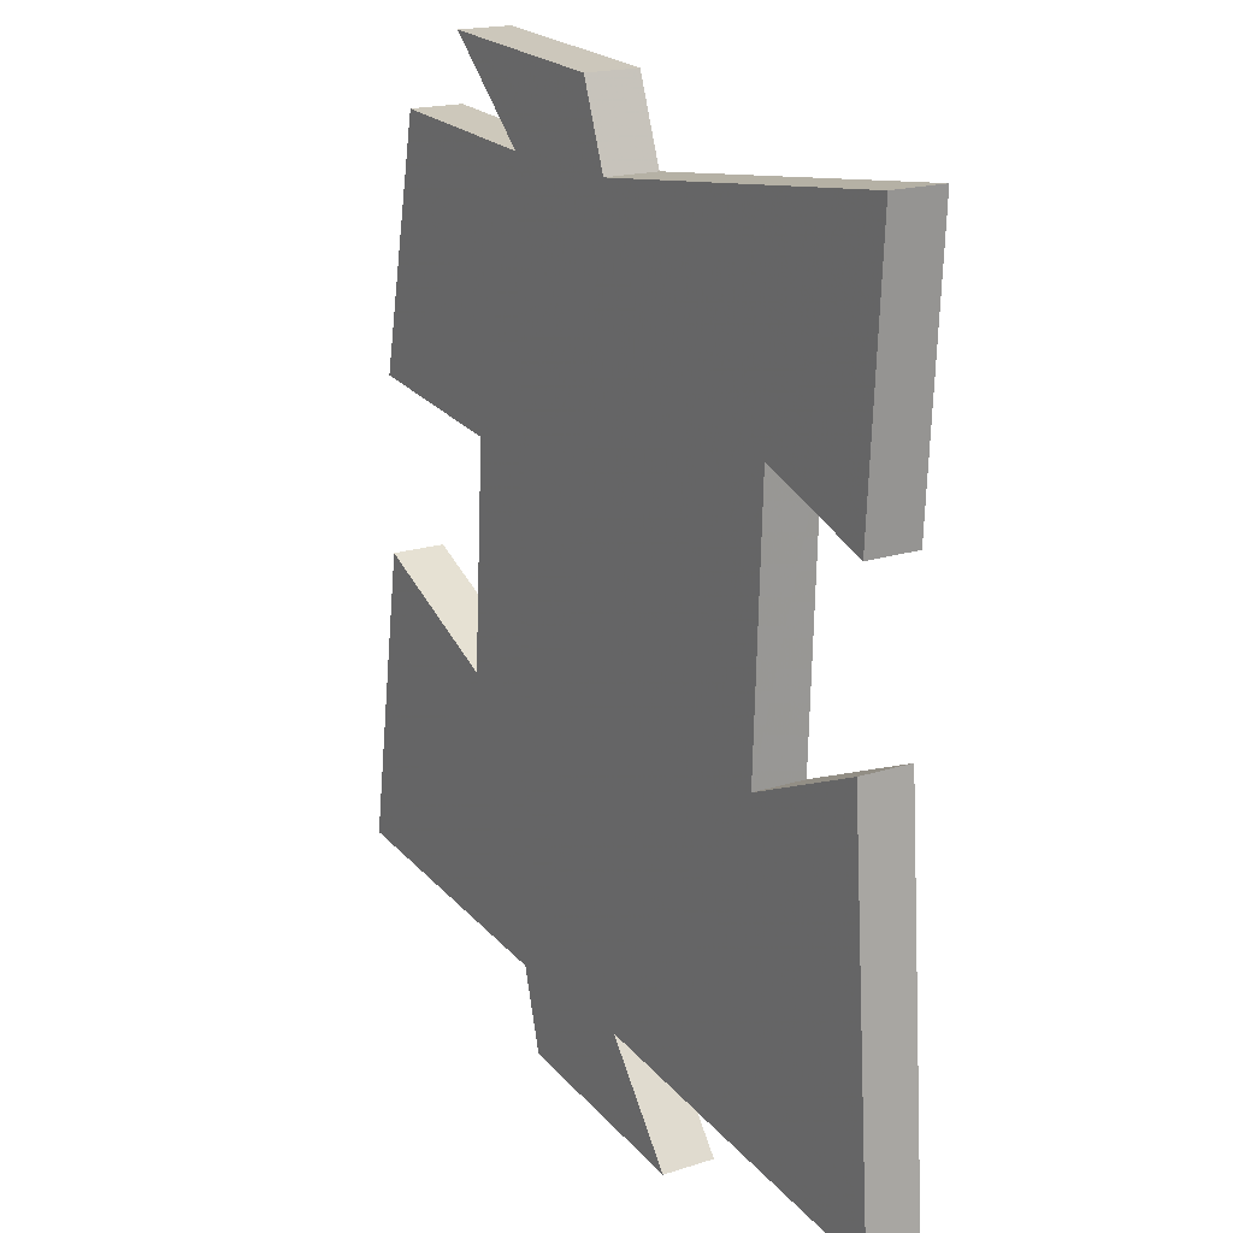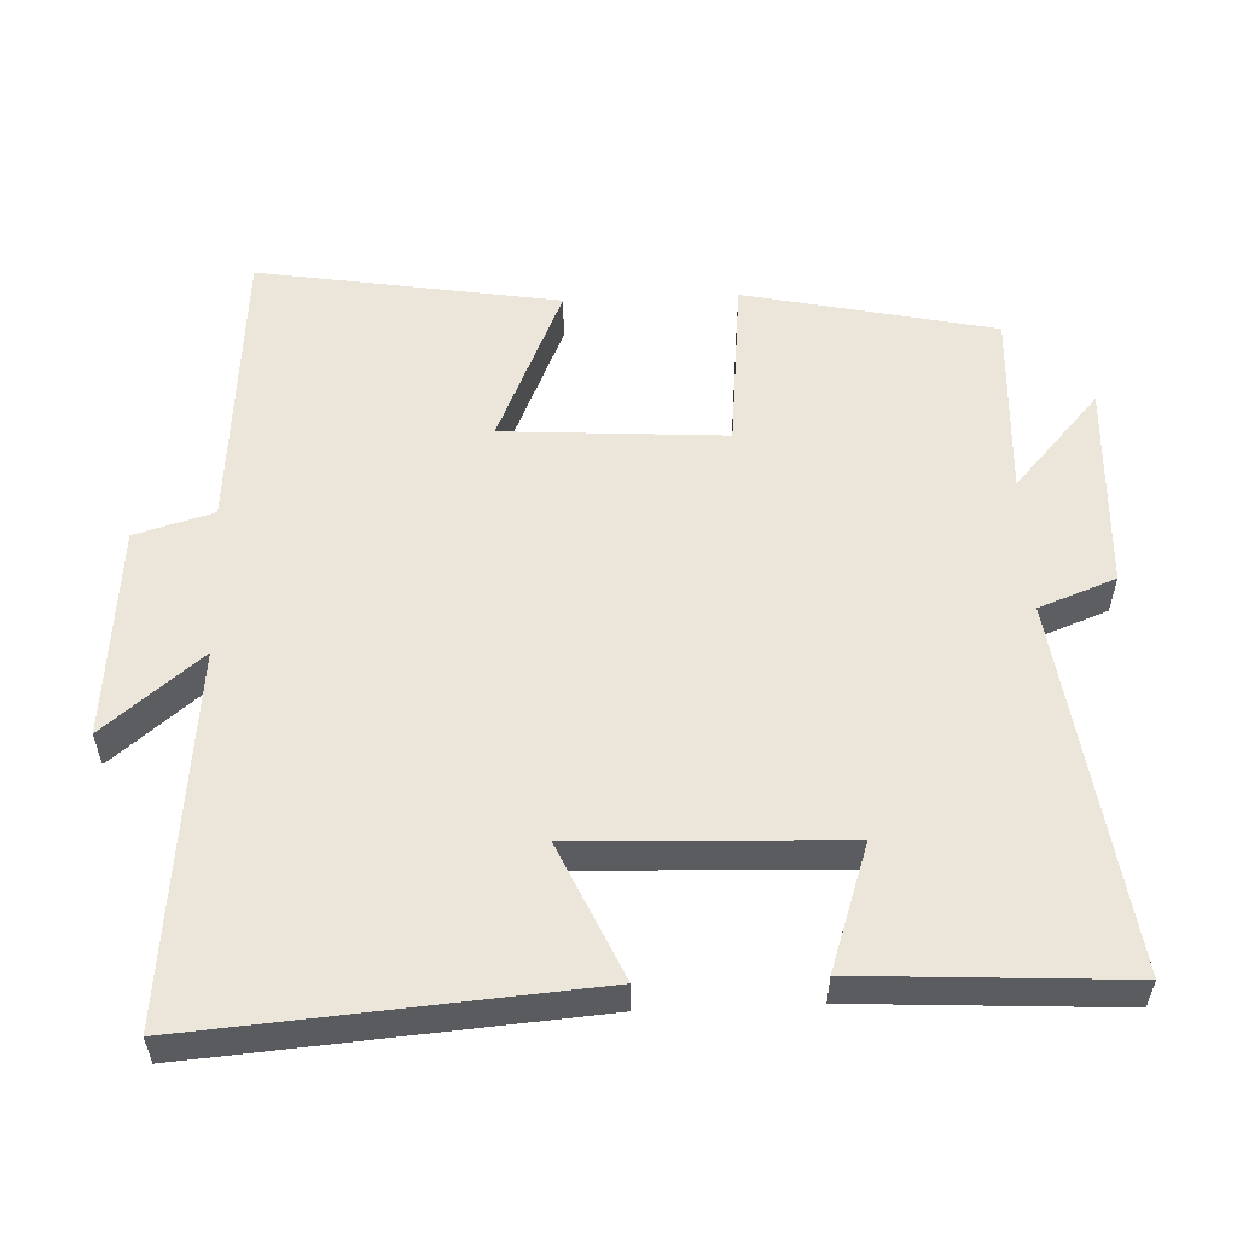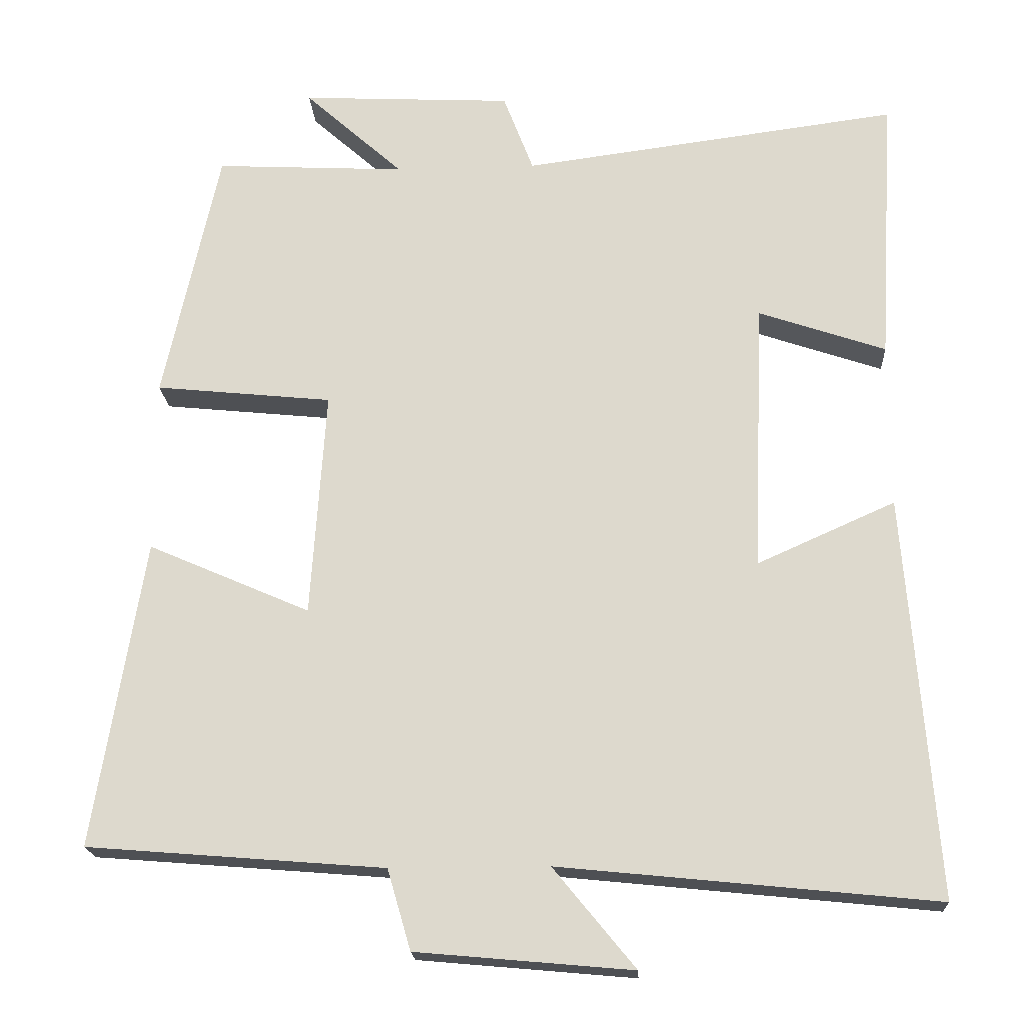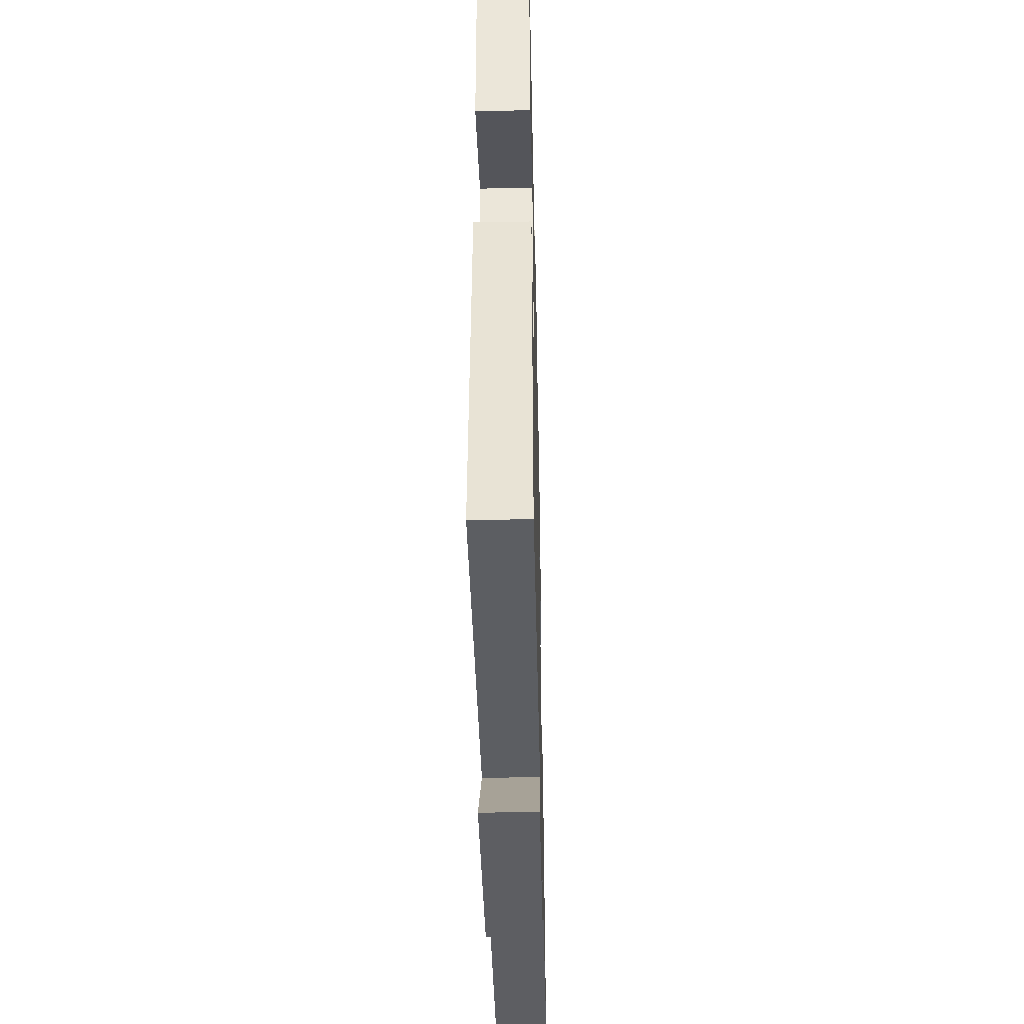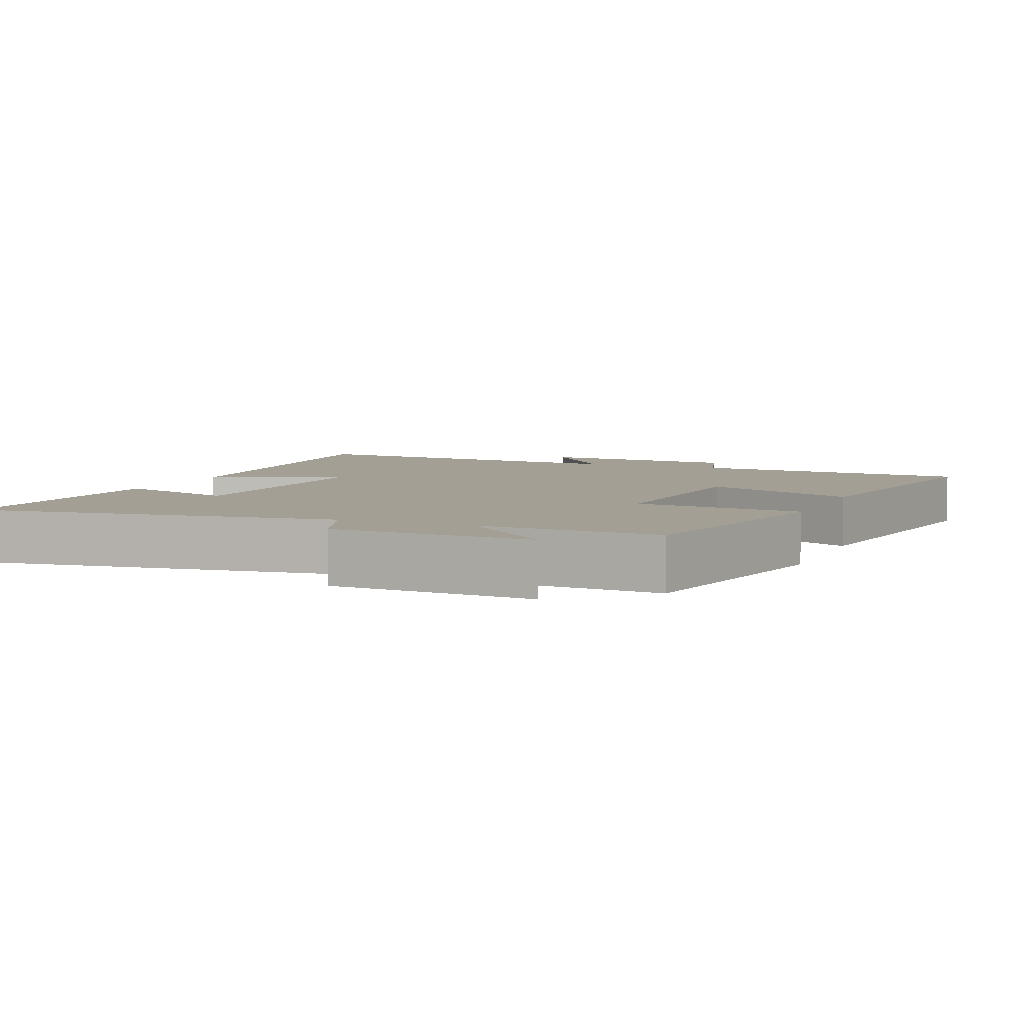
<metadata>
{"format":"obj","ext":"obj","renderer":"f3d","projection":"perspective","resolution":1024,"background":"white","views":[{"elev":19.0,"azim":-121.2,"up":"+Z"},{"elev":55.7,"azim":-92.5,"up":"+Y"},{"elev":-19.2,"azim":-176.7,"up":"+Z"},{"elev":-43.9,"azim":-88.7,"up":"+Z"},{"elev":5.6,"azim":22.4,"up":"+Y"}]}
</metadata>
<code>
v 0.567 0.07 -0.468
v 0.171 0.07 -0.5
v 0.14 0.07 -0.607
v -0.148 0.07 -0.633
v -0.039 0.07 -0.5
v -0.541 0.07 -0.551
v -0.5 0.07 -0.016
v -0.316 0.07 -0.098
v -0.33 0.07 0.264
v -0.5 0.07 0.206
v -0.521 0.07 0.566
v -0.018 0.07 0.5
v 0.022 0.07 0.605
v 0.304 0.07 0.619
v 0.172 0.07 0.5
v 0.426 0.07 0.513
v 0.5 0.07 0.173
v 0.264 0.07 0.149
v 0.284 0.07 -0.153
v 0.5 0.07 -0.059
v 0.567 0 -0.468
v 0.171 0 -0.5
v 0.14 0 -0.607
v -0.148 0 -0.633
v -0.039 0 -0.5
v -0.541 0 -0.551
v -0.5 0 -0.016
v -0.316 0 -0.098
v -0.33 0 0.264
v -0.5 0 0.206
v -0.521 0 0.566
v -0.018 0 0.5
v 0.022 0 0.605
v 0.304 0 0.619
v 0.172 0 0.5
v 0.426 0 0.513
v 0.5 0 0.173
v 0.264 0 0.149
v 0.284 0 -0.153
v 0.5 0 -0.059
f 19 20 1 2
f 18 19 2
f 15 16 17 18
f 15 18 2 3
f 12 13 14 15
f 12 15 3
f 9 10 11 12
f 8 9 12 3
f 5 6 7 8
f 5 8 3
f 3 4 5
f 22 21 40 39
f 22 39 38
f 38 37 36 35
f 23 22 38 35
f 35 34 33 32
f 23 35 32
f 32 31 30 29
f 23 32 29 28
f 28 27 26 25
f 23 28 25
f 25 24 23
f 1 21 22 2
f 2 22 23 3
f 3 23 24 4
f 4 24 25 5
f 5 25 26 6
f 6 26 27 7
f 7 27 28 8
f 8 28 29 9
f 9 29 30 10
f 10 30 31 11
f 11 31 32 12
f 12 32 33 13
f 13 33 34 14
f 14 34 35 15
f 15 35 36 16
f 16 36 37 17
f 17 37 38 18
f 18 38 39 19
f 19 39 40 20
f 20 40 21 1

</code>
